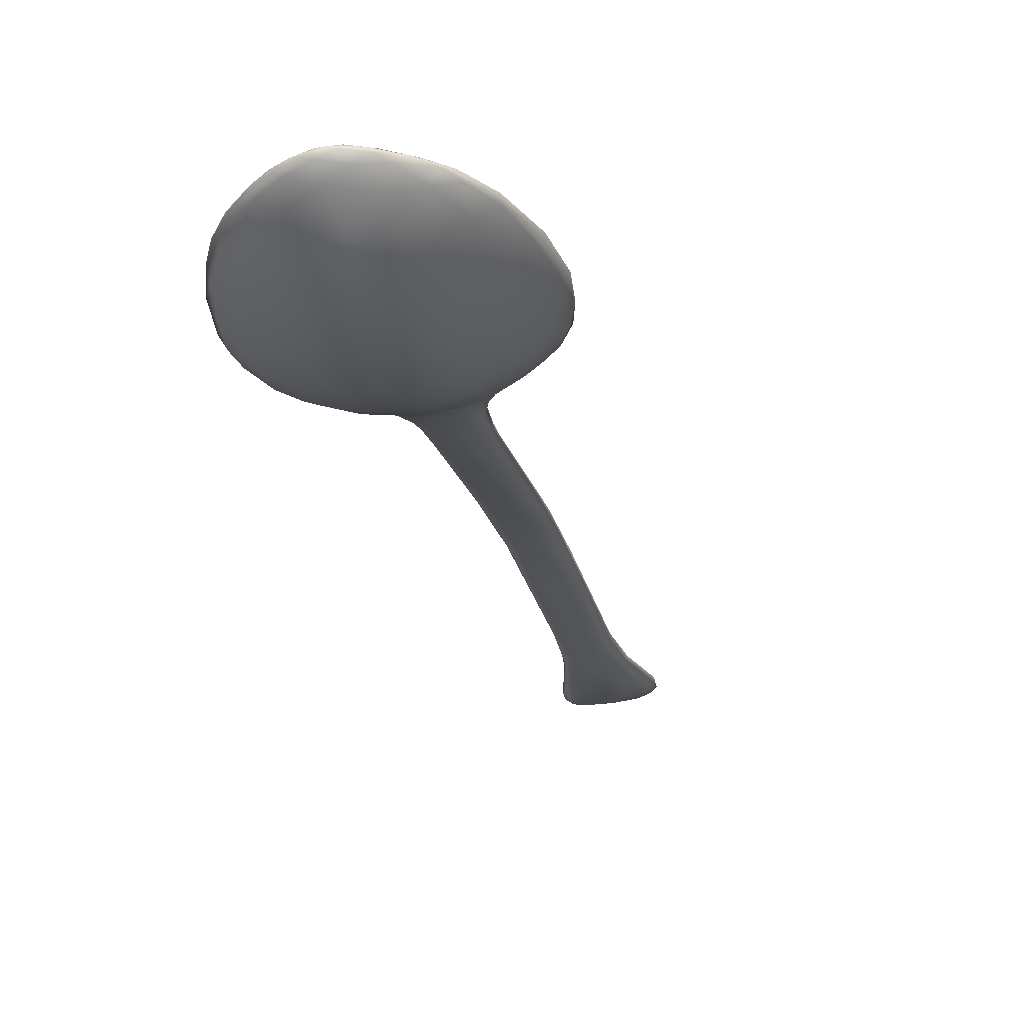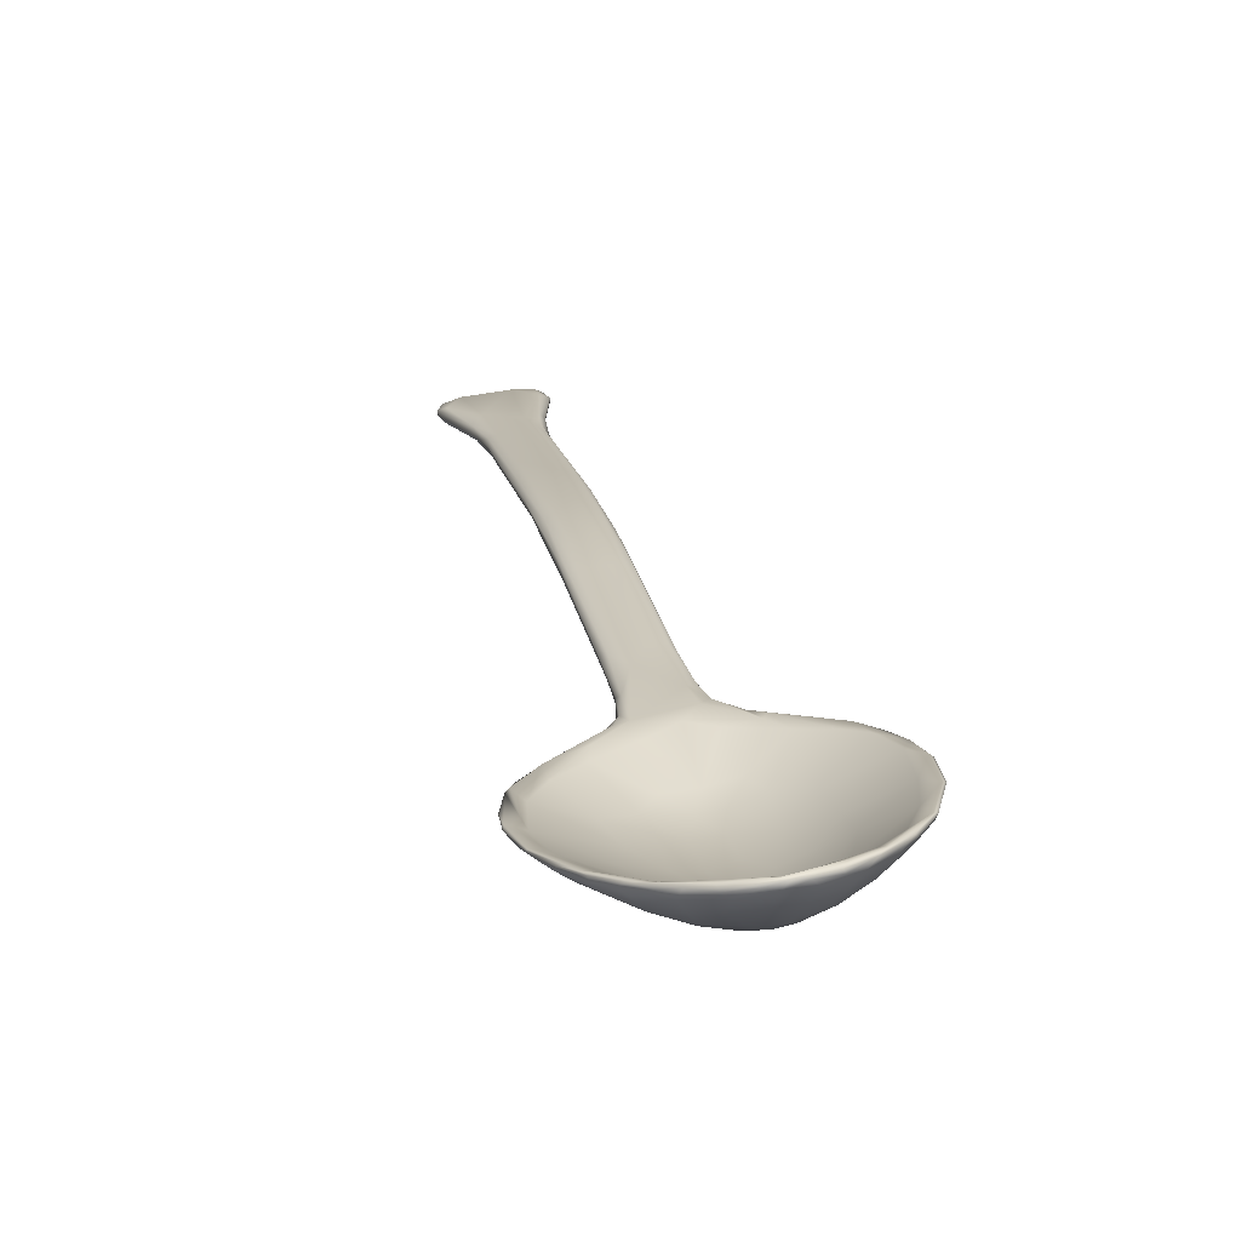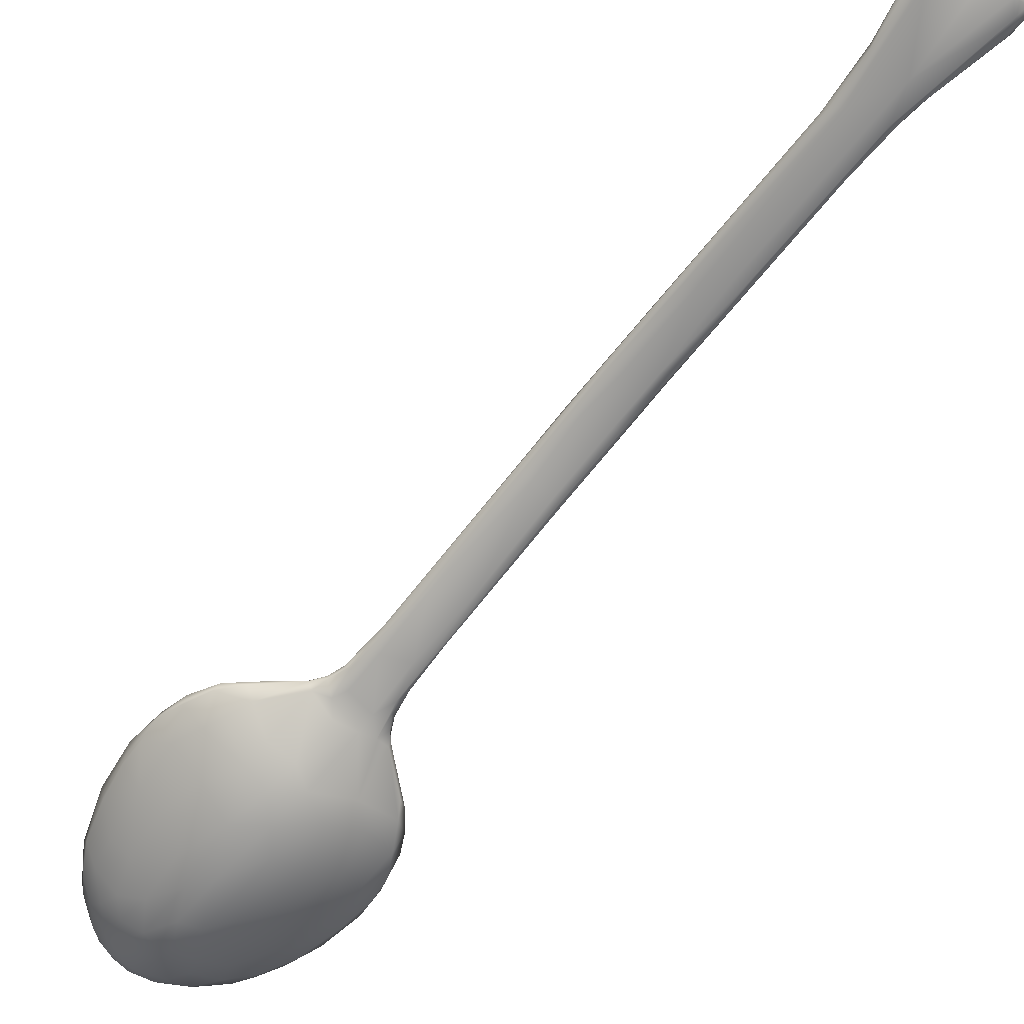
<metadata>
{"format":"obj","ext":"obj","renderer":"f3d","projection":"perspective","resolution":1024,"background":"white","views":[{"elev":-20.5,"azim":-143.0,"up":"+Y"},{"elev":17.2,"azim":-164.0,"up":"+Y"},{"elev":-65.8,"azim":-12.3,"up":"+Y"}]}
</metadata>
<code>
v -0.8592 0.336 0.3213
v -0.4786 0.411 1.339
v -0.1051 0.3634 1.838
v -0.8804 0.3261 0.2089
v -1.164 0.3418 0.2198
v -1.427 0.4034 -0.4011
v -1.158 0.364 -0.5113
v -1.411 0.3772 -0.04719
v -0.958 0.3507 0.3512
v -0.9828 0.3336 0.2317
v -1.257 0.2924 -0.3707
v -1.121 0.2493 -0.01934
v -1.205 0.2589 -0.2368
v -0.000986 0.3554 1.991
v -0.9819 0.3204 0.3543
v -0.4407 0.3798 1.447
v -0.1332 0.3439 1.791
v -0.8733 0.3051 0.2982
v -0.8677 0.3008 0.1883
v -0.8128 0.2835 0.02359
v -1.439 0.3731 -0.3902
v -1.184 0.3564 -0.5469
v -1.113 0.3228 -0.4903
v -0.8853 0.3021 -0.29
v -0.03473 0.3328 2.098
v -0.4544 0.3719 1.338
v -0.9983 0.2909 0.2324
v -1.175 0.2106 -0.162
v -0.8622 0.2701 -0.1579
v -0.981 0.2827 -0.3425
v 0.006031 0.3243 2.014
v -0.1098 0.3717 2.13
v -0.8822 0.363 0.5198
v -0.6042 0.4148 1.081
v -0.306 0.3859 1.721
v -0.2484 0.3823 1.843
v -0.3793 0.397 1.306
v -0.5128 0.4037 1.036
v -0.6236 0.3867 0.8051
v -0.8521 0.3649 0.5198
v -1.109 0.3448 0.2475
v -1.105 0.2891 0.1318
v -1.111 0.3483 0.2675
v -1.332 0.3354 -0.4002
v -1.448 0.3983 -0.3101
v -1.29 0.2939 -0.3248
v -1.367 0.3343 -0.2772
v -0.879 0.31 -0.2337
v -1.296 0.3068 -0.03934
v -0.08687 0.3629 2.126
v -0.324 0.3958 1.463
v -0.4229 0.4061 1.258
v -0.9028 0.3324 0.2178
v -1.245 0.3216 -0.4398
v -1.161 0.3151 -0.4267
v -1.015 0.2744 -0.2419
v -1.126 0.2462 -0.161
v -1.049 0.275 0.1047
v -0.7092 0.4003 0.8328
v -0.6457 0.3924 0.8006
v -0.6068 0.4027 0.9047
v -0.8434 0.3524 0.4298
v -1.291 0.3141 -0.4029
v -1.4 0.4096 -0.465
v -0.832 0.3006 -0.09348
v -1.055 0.255 0.0378
v -1.206 0.2684 -0.02262
v -1.069 0.245 -0.0468
v -1.442 0.3886 -0.1863
v -1.26 0.274 -0.2388
v -1.101 0.2842 -0.3326
v -1.168 0.2625 -0.2782
v -0.2313 0.3785 1.909
v 0.02498 0.3509 2.042
v -0.1752 0.3778 2.077
v -0.1516 0.3498 2.137
v -0.1298 0.3473 2.138
v 0.01275 0.3289 2.067
v -0.1701 0.3415 1.75
v -0.3604 0.3642 1.361
v -0.4538 0.3755 1.147
v -0.537 0.3715 0.9819
v -0.625 0.3584 0.8093
v -0.2644 0.3493 1.766
v -1.026 0.3241 0.3109
v -0.8764 0.3053 0.2685
v -1.129 0.2661 0.166
v -1.394 0.3529 -0.4499
v -1.27 0.3056 0.144
v -1.228 0.304 0.1823
v -1.034 0.3284 -0.4603
v -1.382 0.3044 -0.31
v -1.445 0.3577 -0.2802
v -1.424 0.3668 -0.01147
v -1.27 0.2384 -0.1437
v -1.258 0.2453 -0.04763
v -1.322 0.2749 -0.06791
v -0.4886 0.3706 1.129
v -0.3932 0.3646 1.355
v -0.6427 0.3553 0.8158
v -0.7551 0.3285 0.5799
v -0.8968 0.2946 0.2056
v -0.9393 0.2896 0.2158
v -1.241 0.3321 -0.5225
v -1.269 0.2886 -0.4519
v -1.178 0.2662 -0.4141
v -1.237 0.2546 -0.3871
v -0.9282 0.2631 -0.2356
v -1.241 0.2364 -0.305
v -1.28 0.2641 -0.3917
v -1.057 0.2456 0.1363
v -0.9307 0.3152 0.3975
v -0.9166 0.2999 0.2592
v -0.9793 0.3086 0.3007
v -1.377 0.3813 -0.5155
v -1.405 0.4002 -0.5004
v -1.266 0.3714 -0.5617
v -1.328 0.3883 -0.5573
v -1.314 0.2986 -0.4438
v -1.251 0.3829 -0.5692
v -1.395 0.3604 0.05452
v -0.8084 0.2824 -0.05677
v -1.085 0.2091 -0.00641
v -0.9922 0.2187 -0.1132
v -1.068 0.2059 -0.08209
v -1.37 0.2927 -0.2008
v -1.419 0.3329 -0.191
v -1.187 0.2306 -0.3092
v -0.1851 0.3505 2.095
v -0.06282 0.3297 2.098
v -0.177 0.3431 2.043
v -0.1187 0.3607 2.138
v -0.996 0.3375 0.3442
v -0.9971 0.3287 0.3439
v -0.8476 0.3274 0.3304
v -0.8494 0.3172 0.3253
v -0.8964 0.3561 0.5163
v -0.9308 0.3409 0.458
v -0.9126 0.3334 0.4865
v -0.2445 0.3698 1.9
v -0.246 0.3576 1.887
v -0.1099 0.3489 1.818
v -0.1999 0.3664 1.661
v -0.2236 0.3575 1.618
v -0.4185 0.3938 1.207
v -0.4622 0.3878 1.114
v -0.5806 0.3884 0.878
v -0.6154 0.3732 0.8023
v -0.6172 0.3644 0.8048
v -1.072 0.3438 0.2841
v -1.064 0.3326 0.293
v -0.8607 0.3109 0.1851
v -1.24 0.3541 0.2033
v -1.255 0.3608 0.2275
v -1.249 0.3563 0.2349
v -1.263 0.3459 0.2192
v -0.8105 0.3079 0.04867
v -0.804 0.3021 0.04921
v -1.112 0.3677 -0.5284
v -1.157 0.3684 -0.5483
v -1.024 0.3519 -0.4667
v -1.045 0.3535 -0.4886
v -0.8399 0.3145 -0.2301
v -0.8453 0.3125 -0.2515
v -0.07091 0.345 2.121
v -1.401 0.4088 -0.5045
v -1.242 0.393 -0.5648
v -1.328 0.4078 -0.5557
v -1.345 0.4063 -0.5547
v -1.362 0.3721 0.0901
v -1.368 0.3658 0.1197
v -0.7926 0.3041 -0.0536
v -0.8078 0.297 -0.1404
v -0.916 0.3305 -0.3532
v -0.9141 0.3279 -0.3587
v -0.1985 0.3693 2.083
v -0.1991 0.3599 2.082
v 0.02871 0.3339 2.016
v -0.792 0.3519 0.475
v -0.1108 0.3709 1.895
v -0.2024 0.3803 1.712
v -0.5138 0.411 1.094
v -0.8643 0.3169 0.1336
v -0.9388 0.3186 0.1794
v -0.8737 0.3052 0.08948
v -0.9878 0.27 0.07002
v -1.209 0.2967 -0.395
v -1.213 0.2762 -0.3289
v -0.9921 0.259 -0.1297
v -1.075 0.251 -0.184
v -1.16 0.2477 -0.101
v -1.325 0.3062 -0.2374
v -1.337 0.3237 -0.3582
v -1.05 0.3318 0.2262
v -0.9969 0.3469 0.2852
v -0.6248 0.4123 0.9836
v -0.431 0.4091 1.377
v -0.5322 0.4158 1.166
v -0.2127 0.3821 1.858
v -1.264 0.3927 -0.5417
v -1.334 0.3958 -0.5161
v -1.105 0.2618 0.0565
v -1.155 0.2839 0.09901
v -1.241 0.3052 0.07094
v -0.8372 0.2998 0.004337
v -0.9754 0.2598 0.006326
v -1.012 0.2508 -0.04458
v -0.9315 0.2692 -0.05882
v -1.279 0.2855 -0.1322
v -1.34 0.32 -0.1292
v -1.228 0.2623 -0.1604
v -0.1019 0.374 2.11
v -0.008579 0.3575 2.084
v 0.01713 0.3501 2.066
v -0.006988 0.362 2.065
v -0.8564 0.3096 0.3944
v -0.5534 0.368 0.9954
v -1.023 0.2276 0.08378
v -0.9102 0.2505 0.07327
v -1.192 0.2948 -0.4711
v -1.107 0.2833 -0.4231
v -1.001 0.2357 -0.2239
v -1.328 0.319 0.08712
v -1.38 0.3191 -0.04229
v -1.25 0.2594 0.03862
v -1.178 0.2193 -0.02882
v -1.319 0.2616 -0.2791
v -1.417 0.3413 -0.3621
v -1.366 0.301 -0.3705
v -1.309 0.2678 -0.3692
v -1.175 0.3122 0.228
v -1.055 0.3163 0.2791
v -1.01 0.3067 0.2764
v -0.6113 0.3844 1.081
v -0.7192 0.368 0.855
v -0.6264 0.3738 1.003
v -0.5646 0.3765 1.109
v -0.6938 0.3612 0.8433
v -0.4827 0.3782 1.335
v -0.2936 0.3602 1.754
v -0.1586 0.3358 1.847
v -0.8571 0.3307 0.5548
v -1.316 0.3538 -0.5278
v -1.423 0.3909 -0.4642
v -1.36 0.3215 -0.4367
v -1.355 0.3521 -0.4972
v -1.159 0.2453 0.1036
v -1.107 0.2239 0.0659
v -0.9716 0.2224 0.01254
v -0.8809 0.2497 0.000544
v -0.9038 0.2433 -0.09817
v -1.239 0.2256 -0.2062
v -1.116 0.2097 -0.1803
v -1.109 0.2247 -0.2663
v -1.067 0.2507 -0.3262
v -0.1153 0.3388 2.127
v -0.005477 0.3236 2.055
v -0.1442 0.3653 2.14
v -0.167 0.3678 2.132
v -0.1523 0.3755 2.124
v -0.1762 0.3593 2.126
v -0.02362 0.355 2.096
v -0.005521 0.3394 2.086
v -0.7732 0.3416 0.4864
v -0.8043 0.3243 0.4273
v -0.9614 0.3456 0.3932
v -0.6528 0.4022 1.014
v -0.7252 0.3967 0.8537
v -0.7291 0.378 0.859
v -0.5881 0.3944 1.145
v -0.5265 0.4075 1.269
v -0.3051 0.3746 1.738
v 0.01175 0.3404 1.978
v -0.003705 0.3321 1.964
v -0.1874 0.3729 1.702
v -0.1542 0.3575 1.745
v -1.006 0.3451 0.3195
v -1.029 0.3398 0.3094
v -0.8752 0.3265 0.2517
v -0.8687 0.3148 0.2582
v -0.8724 0.3065 0.2257
v -1.142 0.3441 0.2699
v -1.194 0.3396 0.2515
v -0.8683 0.3192 0.1969
v -0.8173 0.2943 0.06969
v -1.294 0.3631 0.1757
v -1.364 0.3743 0.1271
v -1.317 0.365 0.1853
v -1.321 0.3523 0.1692
v -1.06 0.3472 -0.4581
v -1.092 0.3547 -0.5175
v -1.442 0.4129 -0.4197
v -1.469 0.4103 -0.3544
v -1.461 0.4028 -0.3846
v -1.468 0.3945 -0.3335
v -0.9592 0.3267 -0.3567
v -0.984 0.3417 -0.4359
v -0.9675 0.3227 -0.4049
v -1.458 0.3972 -0.1038
v -1.462 0.3949 -0.09792
v -1.453 0.374 -0.1141
v -0.8134 0.3068 -0.1734
v -0.8285 0.3015 -0.2027
v -1.372 0.4123 -0.5308
v -1.369 0.4027 -0.5395
v -1.26 0.3975 -0.5558
v -1.29 0.3974 -0.5692
v -1.307 0.3947 -0.5671
v -1.155 0.3755 -0.537
v -1.197 0.3802 -0.5606
v -1.406 0.4148 -0.4819
v -1.438 0.4086 -0.4448
v -1.408 0.3839 0.04691
v -1.419 0.3831 0.03567
v -0.7901 0.3022 -0.07068
v -0.7908 0.3004 -0.01465
v -1.475 0.4076 -0.2597
v -1.48 0.4049 -0.2493
v -1.474 0.3892 -0.2373
v 0.02538 0.345 2.005
v 0.03063 0.34 2.046
v 0.02638 0.3298 2.044
f 215 14 180
f 3 275 181
f 181 275 51
f 199 51 197
f 51 37 52
f 51 52 197
f 52 182 198
f 38 61 182
f 39 179 60
f 1 53 62
f 62 53 9
f 53 10 195
f 185 186 184
f 187 11 188
f 187 54 11
f 7 54 55
f 71 187 72
f 290 55 71
f 188 11 13
f 65 189 208
f 189 190 207
f 68 190 57
f 48 56 189
f 208 189 207
f 12 68 191
f 204 67 49
f 210 192 47
f 69 47 45
f 209 70 192
f 47 193 45
f 45 193 6
f 193 63 44
f 192 46 193
f 193 44 6
f 5 42 203
f 277 195 41
f 9 53 195
f 195 10 41
f 150 41 43
f 277 41 150
f 59 40 33
f 34 59 268
f 34 196 59
f 198 34 2
f 199 36 75
f 180 199 212
f 33 9 266
f 7 200 54
f 7 306 200
f 54 201 63
f 6 44 64
f 42 202 203
f 153 204 286
f 203 202 67
f 5 203 153
f 286 204 170
f 206 68 66
f 185 206 186
f 205 206 185
f 66 68 12
f 49 210 8
f 191 211 67
f 209 210 49
f 210 69 8
f 211 13 70
f 210 209 192
f 190 72 57
f 190 56 71
f 56 296 71
f 191 57 13
f 32 212 260
f 260 212 75
f 32 215 212
f 213 215 32
f 214 215 213
f 74 14 215
f 241 79 31
f 98 80 99
f 236 98 237
f 100 217 236
f 238 101 100
f 100 101 83
f 103 113 114
f 102 86 18
f 113 216 112
f 19 281 102
f 219 102 103
f 219 19 102
f 107 106 128
f 105 220 107
f 220 22 23
f 110 107 109
f 119 105 110
f 106 255 254
f 106 221 255
f 255 221 30
f 221 91 30
f 109 128 28
f 221 23 91
f 253 124 125
f 108 29 251
f 28 125 123
f 96 95 226
f 121 224 223
f 226 28 123
f 126 227 95
f 227 230 252
f 93 127 301
f 93 92 126
f 252 109 28
f 92 229 227
f 21 228 93
f 229 245 230
f 230 110 109
f 233 232 27
f 85 233 15
f 233 27 103
f 15 114 112
f 242 238 235
f 242 101 238
f 235 236 234
f 234 237 26
f 26 237 98
f 26 98 99
f 240 84 141
f 26 241 84
f 84 241 131
f 15 242 139
f 243 104 105
f 243 117 104
f 244 88 21
f 116 115 244
f 115 246 88
f 245 246 119
f 246 243 119
f 88 245 229
f 90 247 87
f 89 225 247
f 248 123 218
f 87 247 111
f 123 249 218
f 249 250 219
f 124 251 249
f 251 122 250
f 250 20 219
f 249 219 218
f 127 126 224
f 126 95 97
f 301 224 94
f 252 28 226
f 128 254 253
f 253 254 124
f 254 255 222
f 222 30 108
f 28 253 125
f 108 30 24
f 256 131 130
f 77 256 165
f 31 322 257
f 258 76 77
f 259 261 76
f 261 129 76
f 176 259 260
f 176 261 259
f 263 25 78
f 135 264 136
f 265 18 136
f 266 138 137
f 138 15 139
f 266 137 33
f 133 134 138
f 138 134 15
f 137 138 268
f 138 269 267
f 139 235 269
f 269 234 270
f 34 267 271
f 268 267 34
f 271 267 272
f 270 234 239
f 270 239 16
f 272 270 16
f 272 16 240
f 35 271 272
f 36 35 272
f 73 272 140
f 272 141 140
f 272 240 141
f 320 273 3
f 273 274 142
f 142 274 17
f 273 178 274
f 3 276 275
f 276 17 144
f 144 17 79
f 275 143 37
f 37 145 38
f 144 80 81
f 147 146 148
f 148 146 149
f 145 146 147
f 81 82 146
f 149 82 83
f 264 149 265
f 265 149 18
f 277 133 266
f 278 133 277
f 278 151 85
f 134 85 15
f 150 278 277
f 4 279 284
f 279 280 284
f 279 135 280
f 280 281 284
f 281 19 152
f 136 86 280
f 153 154 43
f 154 150 43
f 282 283 151
f 155 156 283
f 151 231 232
f 4 284 157
f 284 152 158
f 183 4 157
f 170 287 286
f 287 288 154
f 288 289 156
f 289 223 89
f 156 89 90
f 156 90 231
f 290 161 309
f 161 159 309
f 159 291 160
f 160 291 22
f 290 309 7
f 161 162 159
f 317 293 318
f 293 295 318
f 294 295 293
f 294 21 295
f 295 93 319
f 296 174 290
f 174 175 161
f 298 30 91
f 8 299 313
f 299 300 314
f 300 94 314
f 48 315 163
f 302 303 164
f 65 172 48
f 173 29 303
f 262 50 165
f 50 132 165
f 168 304 311
f 304 166 311
f 304 305 166
f 304 169 305
f 168 169 304
f 169 118 305
f 306 167 168
f 168 307 169
f 307 308 169
f 308 118 169
f 120 308 307
f 201 306 168
f 120 117 308
f 309 167 306
f 167 310 120
f 310 22 120
f 7 309 306
f 159 310 167
f 292 312 293
f 116 244 312
f 166 116 312
f 244 21 294
f 6 311 292
f 8 313 170
f 287 314 171
f 314 121 171
f 314 94 121
f 171 121 223
f 172 316 315
f 315 173 302
f 205 157 65
f 158 20 316
f 122 29 173
f 48 163 296
f 175 24 298
f 163 164 174
f 69 317 299
f 317 318 300
f 318 319 300
f 141 129 177
f 320 321 178
f 214 78 321
f 14 74 320
f 263 78 214
f 179 1 62
f 180 14 3
f 199 180 181
f 180 3 181
f 199 181 51
f 51 275 37
f 52 37 38
f 182 52 38
f 38 60 61
f 38 39 60
f 60 179 62
f 59 61 60
f 4 183 53
f 1 279 53
f 279 4 53
f 183 185 184
f 53 184 10
f 53 183 184
f 183 205 185
f 11 46 70 13
f 290 7 55
f 55 54 187
f 11 54 63
f 296 290 71
f 72 187 188
f 71 55 187
f 72 188 13
f 207 190 68
f 65 48 189
f 190 189 56
f 191 68 57
f 170 204 49
f 67 12 191
f 170 49 8
f 210 47 69
f 192 70 46
f 58 42 194 10
f 193 46 63
f 47 192 193
f 46 11 63
f 41 10 194
f 41 194 5
f 62 40 59 60
f 5 194 42
f 277 9 195
f 266 9 277
f 268 59 33
f 311 64 201 168
f 196 182 61
f 196 61 59
f 197 198 2
f 197 52 198
f 198 182 196
f 198 196 34
f 36 199 35
f 199 197 2
f 199 2 35
f 212 199 75
f 75 36 73
f 215 180 212
f 33 40 9
f 40 62 9
f 54 200 201
f 201 200 306
f 44 201 64
f 44 63 201
f 208 206 205 65
f 42 58 202
f 153 203 204
f 202 58 66
f 202 66 12
f 67 202 12
f 204 203 67
f 186 206 66
f 17 274 31 79
f 206 208 207
f 206 207 68
f 186 66 58
f 67 211 209
f 211 70 209
f 67 209 49
f 191 13 211
f 56 48 296
f 190 71 72
f 57 72 13
f 50 262 32
f 262 213 32
f 214 74 215
f 216 18 101
f 242 216 101
f 130 241 257
f 257 241 31
f 83 82 217 100
f 241 99 79
f 241 26 99
f 99 80 79
f 98 81 80
f 81 98 217 82
f 103 27 111 218
f 236 217 98
f 83 101 18
f 103 102 113
f 113 102 18
f 102 281 86
f 113 18 216
f 218 219 103
f 219 20 19
f 97 225 223 224
f 107 220 106
f 106 220 221
f 221 220 23
f 110 105 107
f 220 104 22
f 128 106 254
f 109 107 128
f 124 222 251
f 222 108 251
f 108 24 29
f 111 27 232 87
f 225 97 96
f 225 96 226
f 121 94 224
f 248 226 123
f 89 223 225
f 127 93 126
f 126 92 227
f 95 227 252
f 252 230 109
f 93 228 92
f 92 228 229
f 227 229 230
f 21 88 228
f 228 88 229
f 230 245 119
f 230 119 110
f 232 231 87
f 131 129 141 84
f 85 232 233
f 15 233 114
f 114 233 103
f 112 114 113
f 139 242 235
f 235 238 236
f 238 100 236
f 234 236 237
f 239 234 26
f 84 239 26
f 240 16 239
f 240 239 84
f 131 241 130
f 258 32 260 259
f 242 15 112
f 242 112 216
f 243 118 117
f 104 117 22
f 119 243 105
f 22 117 120
f 105 104 220
f 244 115 88
f 245 88 246
f 115 243 246
f 115 118 243
f 90 89 247
f 247 226 248
f 247 225 226
f 111 248 218
f 111 247 248
f 231 90 87
f 123 125 249
f 249 251 250
f 250 122 20
f 251 29 122
f 125 124 249
f 224 126 97
f 97 95 96
f 301 127 224
f 95 252 226
f 124 254 222
f 222 255 30
f 28 128 253
f 77 76 256
f 76 129 256
f 256 129 131
f 25 256 130
f 165 256 25
f 130 78 25
f 130 257 78
f 257 322 78
f 132 258 77
f 258 259 76
f 32 258 132
f 147 264 179 39
f 75 176 260
f 261 176 177
f 261 177 129
f 213 262 263
f 262 165 263
f 263 165 25
f 214 213 263
f 1 264 135
f 136 264 265
f 1 179 264
f 266 133 138
f 268 138 267
f 138 139 269
f 33 137 268
f 267 269 270
f 269 235 234
f 272 267 270
f 2 34 271
f 73 36 272
f 58 10 184 186
f 35 2 271
f 3 273 142
f 14 320 3
f 274 178 31
f 275 276 143
f 3 142 276
f 143 276 144
f 276 142 17
f 145 143 146
f 143 144 146
f 37 143 145
f 144 79 80
f 146 144 81
f 149 146 82
f 39 38 147
f 38 145 147
f 264 147 148
f 264 148 149
f 85 134 133 278
f 18 149 83
f 278 150 151
f 282 150 154 155
f 85 151 232
f 279 1 135
f 135 136 280
f 284 281 152
f 280 86 281
f 136 18 86
f 43 41 5 153
f 282 155 283
f 285 158 152 19
f 283 156 231
f 151 283 231
f 150 282 151
f 157 284 158
f 298 91 162 297
f 205 183 157
f 285 19 20
f 158 285 20
f 153 286 154
f 286 287 154
f 154 288 155
f 288 287 171
f 155 288 156
f 288 171 289
f 289 171 223
f 156 289 89
f 159 162 291
f 291 162 91
f 291 91 23
f 22 291 23
f 310 159 160
f 45 292 317
f 317 292 293
f 318 295 319
f 45 6 292
f 295 21 93
f 290 174 161
f 161 297 162
f 161 175 297
f 166 312 292 311
f 297 175 298
f 313 299 314
f 300 301 94
f 8 69 299
f 48 172 315
f 163 302 164
f 302 173 303
f 164 303 24
f 163 315 302
f 303 29 24
f 132 77 165
f 50 32 132
f 166 305 116
f 305 118 115
f 116 305 115
f 168 167 307
f 308 117 118
f 310 160 22
f 309 159 167
f 307 167 120
f 122 315 316 20
f 312 244 294
f 6 64 311
f 293 312 294
f 313 314 287
f 170 313 287
f 65 157 172
f 315 122 173
f 158 316 172 157
f 177 176 140 141
f 296 163 174
f 174 164 175
f 175 164 24
f 298 24 30
f 299 317 300
f 300 319 301
f 69 45 317
f 319 93 301
f 176 73 140
f 75 73 176
f 320 74 321
f 74 214 321
f 321 322 178
f 321 78 322
f 178 322 31
f 273 320 178

</code>
